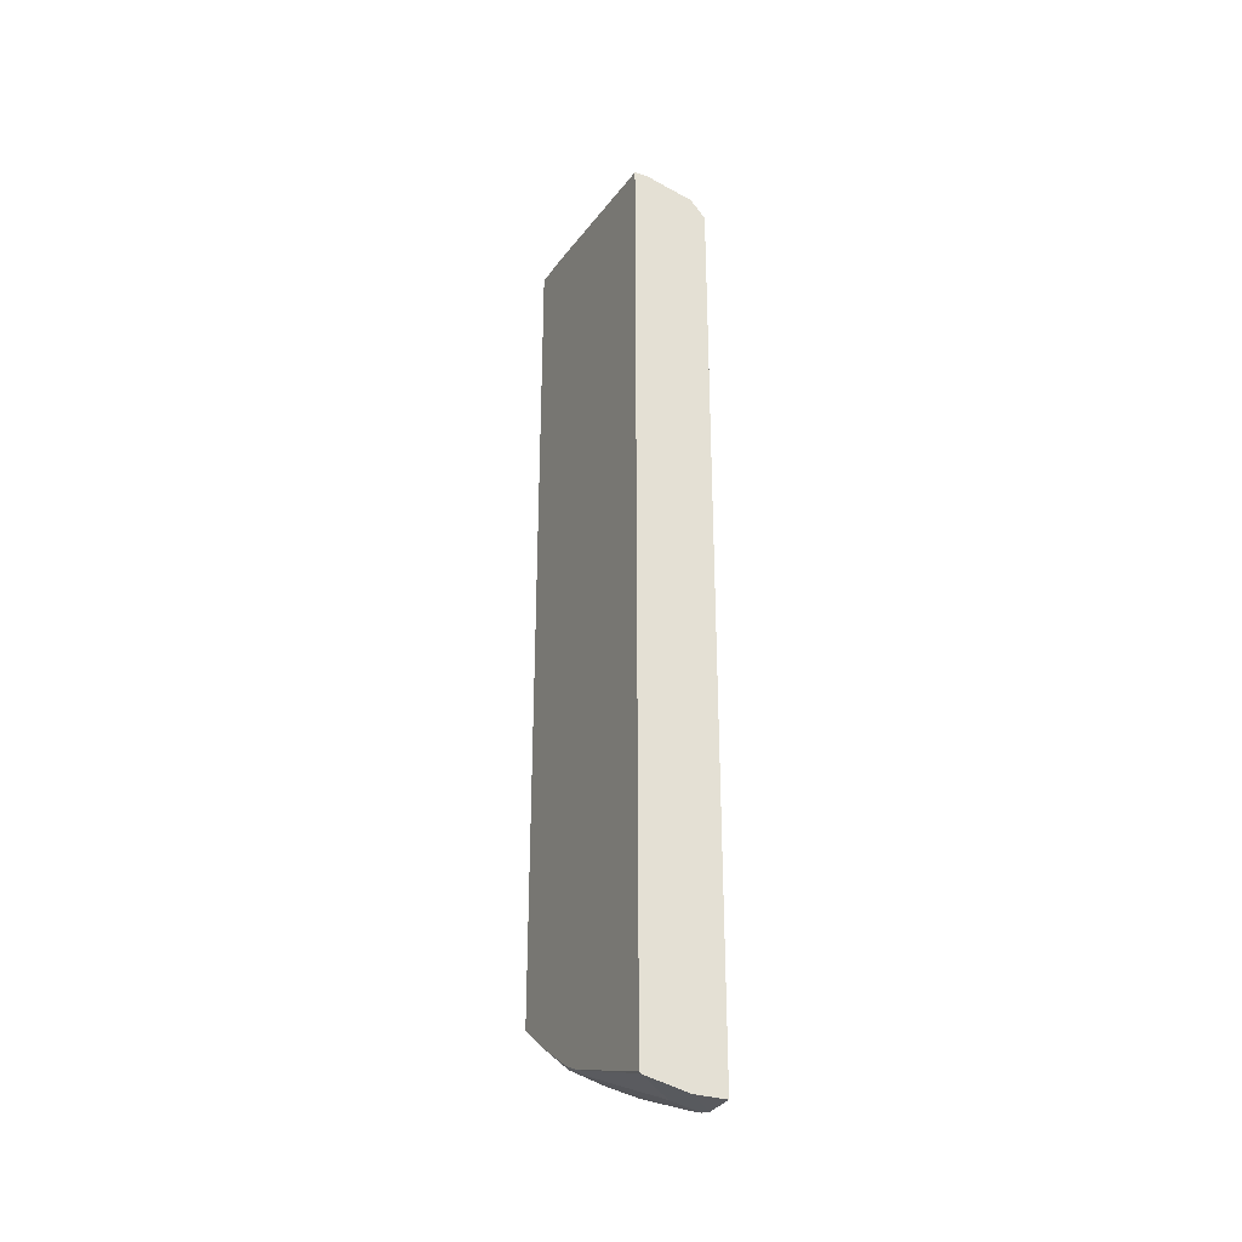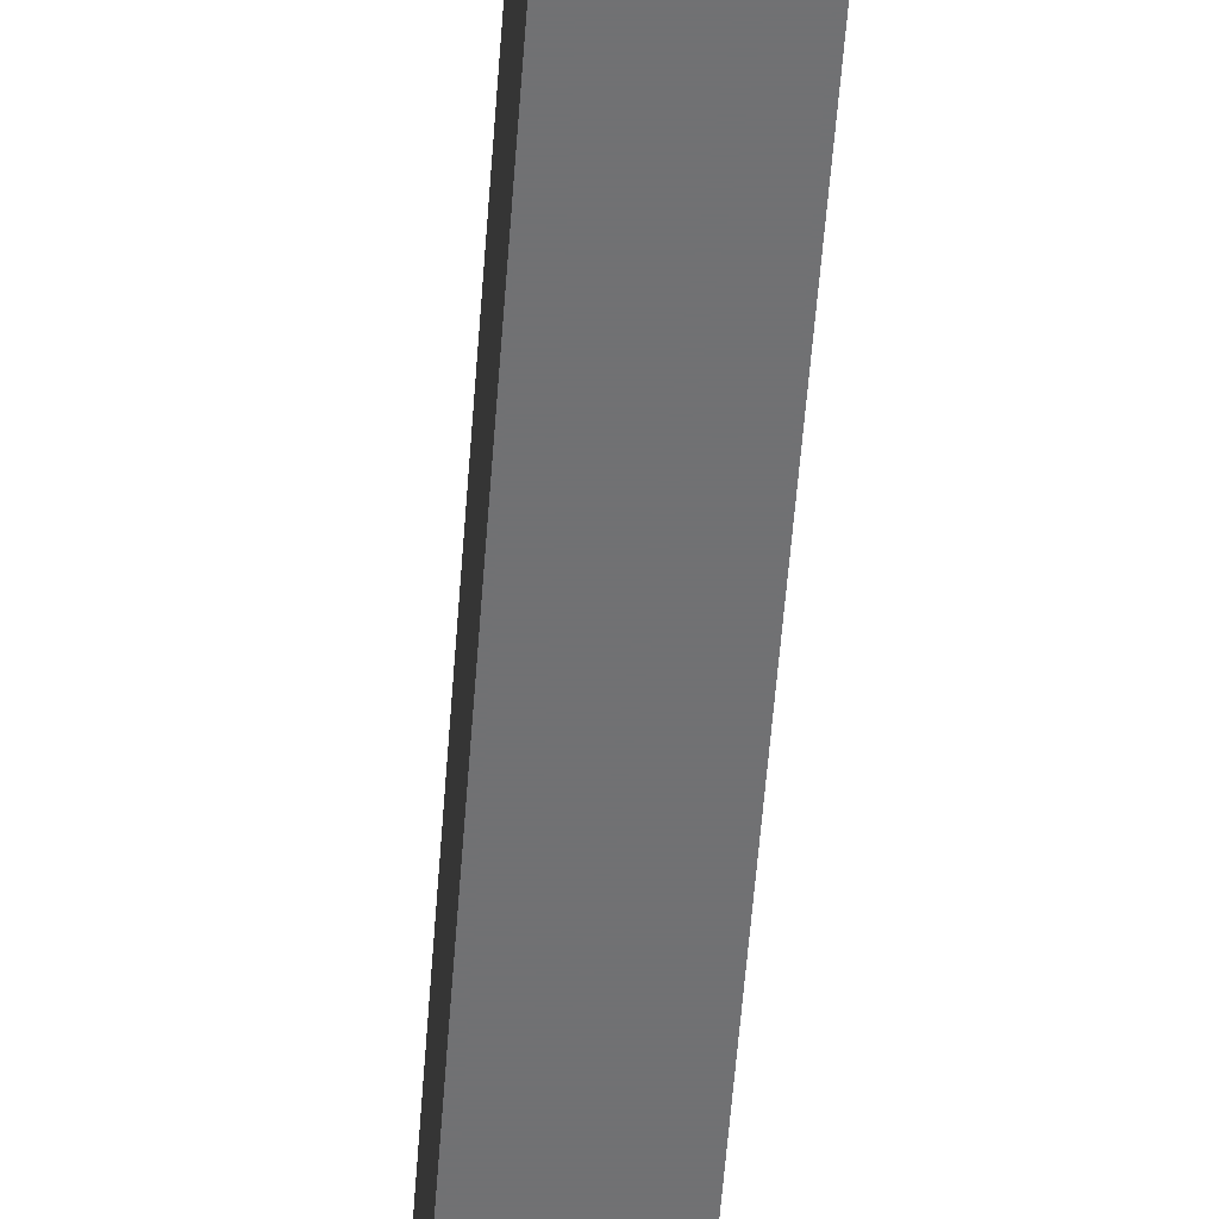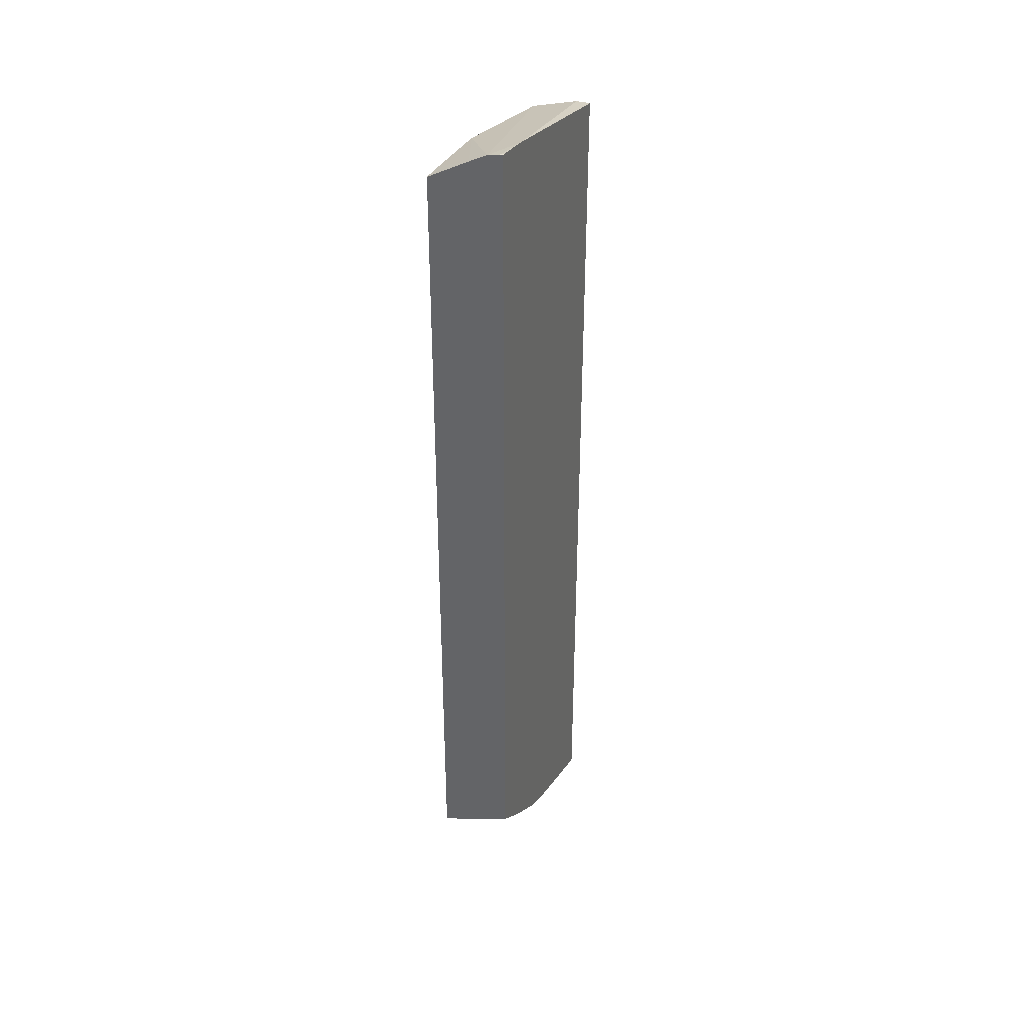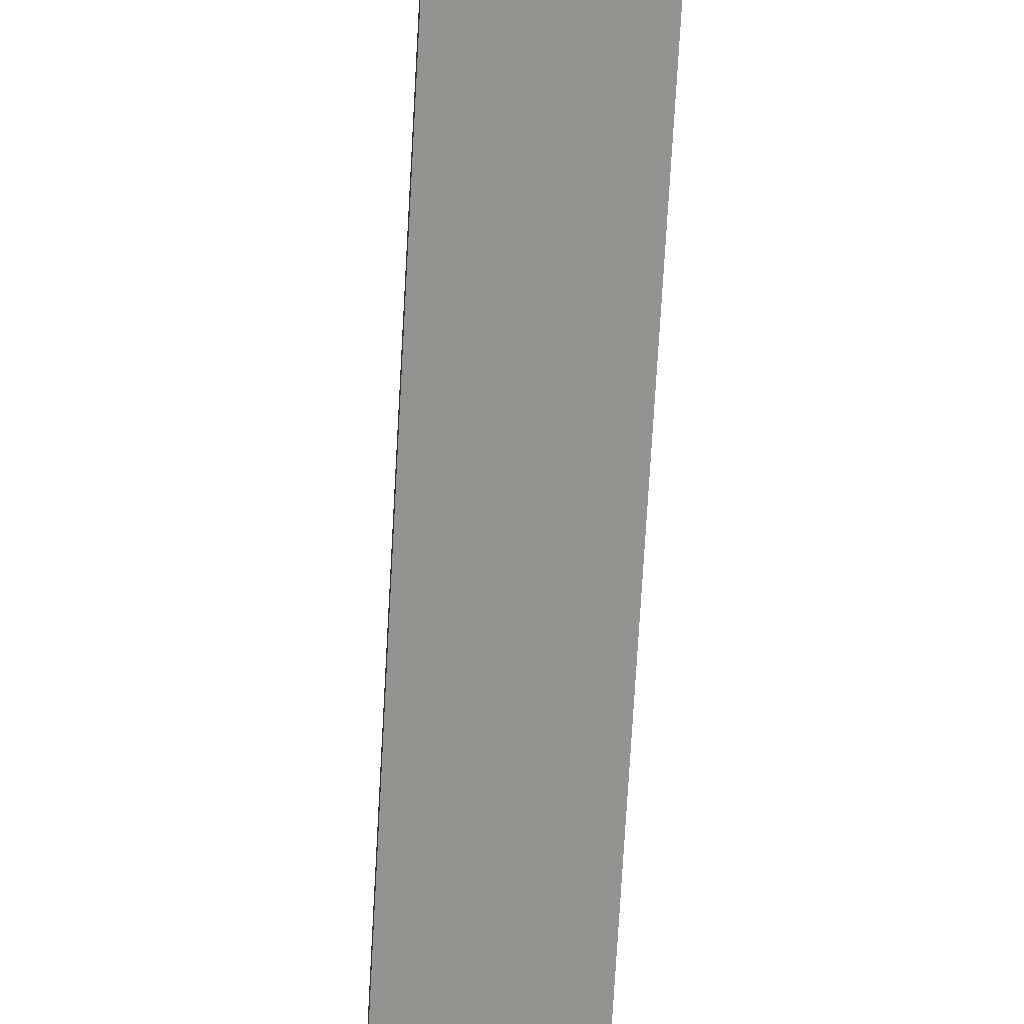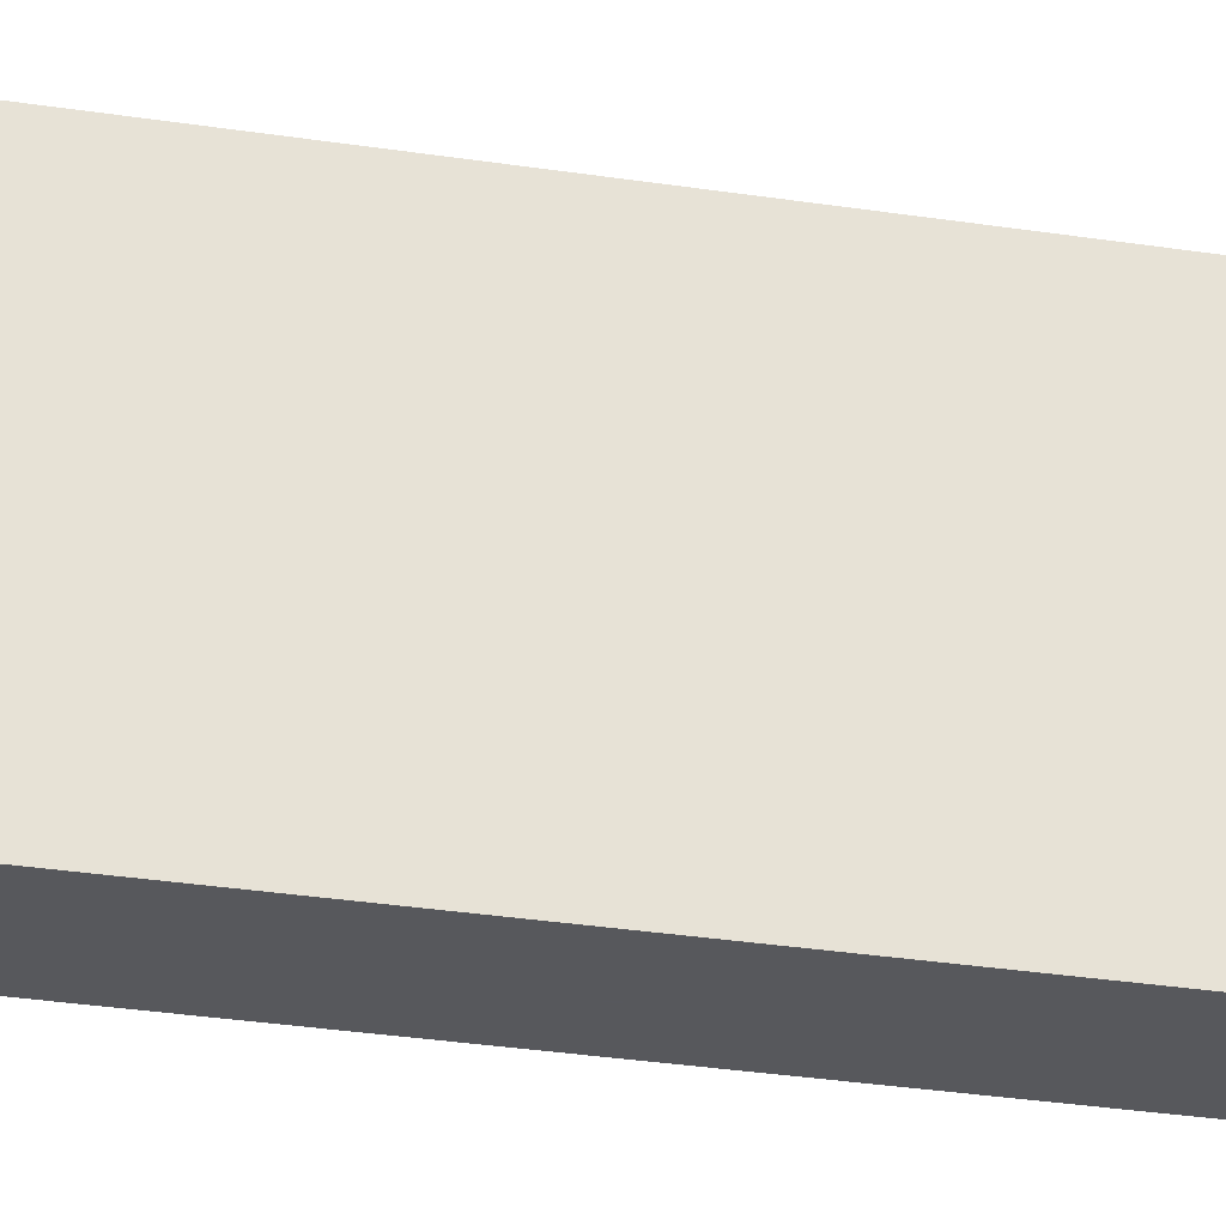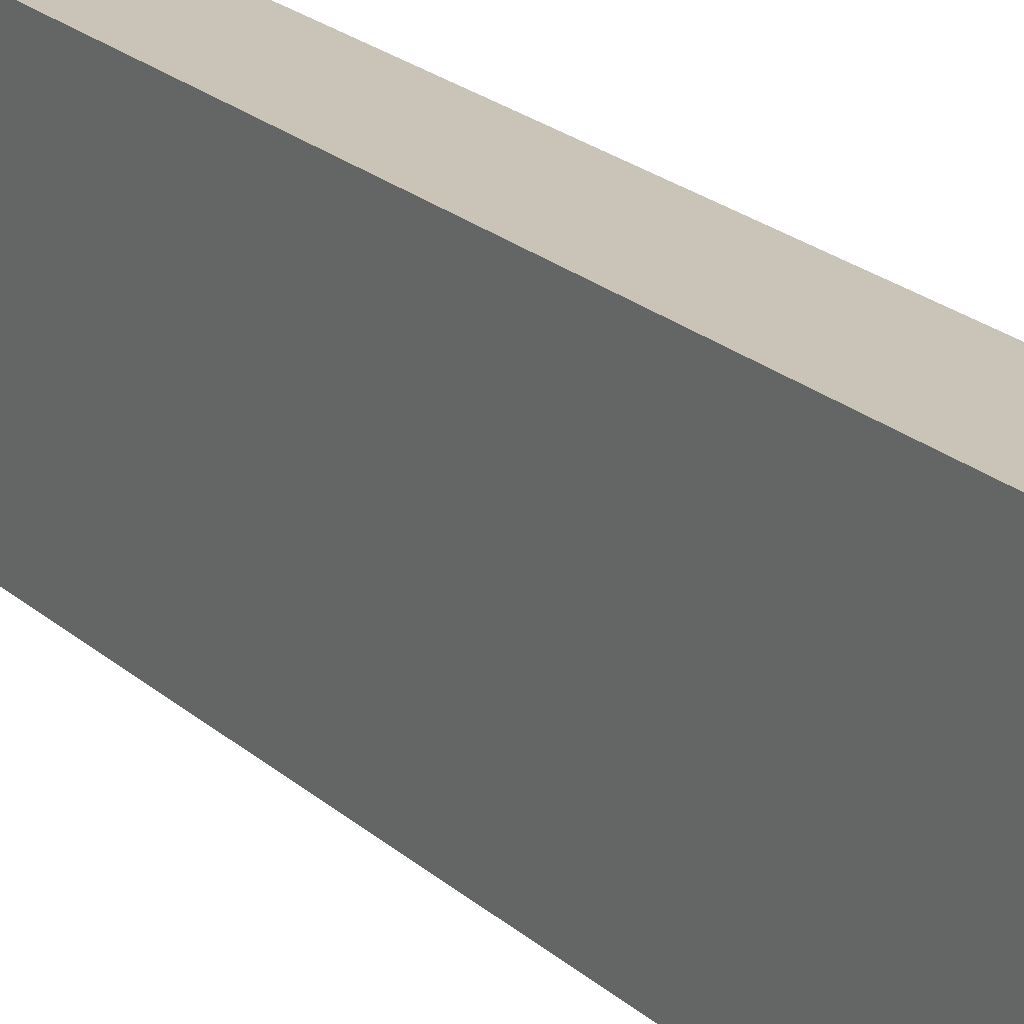
<metadata>
{"format":"obj","ext":"obj","renderer":"f3d","projection":"perspective","resolution":1024,"background":"white","views":[{"elev":-31.3,"azim":155.0,"up":"+Y"},{"elev":-55.3,"azim":175.8,"up":"+Z"},{"elev":35.9,"azim":22.3,"up":"+Y"},{"elev":-66.6,"azim":176.9,"up":"+Z"},{"elev":-28.8,"azim":76.7,"up":"+Z"},{"elev":20.0,"azim":-31.5,"up":"+Z"}]}
</metadata>
<code>
v 0.192 -0.5207 0.4526
v 0.192 -0.5501 0.4076
v 0.1923 -0.5206 0.4526
v 0.192 0.253 0.4526
v 0.2582 -0.5521 0.374
v 0.2226 -0.5164 0.4452
v 0.192 -0.5603 0.3892
v 0.2256 -0.558 0.3799
v 0.2171 -0.5128 0.4526
v 0.2312 0.2739 0.4526
v 0.192 0.2523 0.4274
v 0.2624 -0.5503 0.3706
v 0.2624 -0.5214 0.4163
v 0.2538 -0.561 0.3562
v 0.2624 -0.561 0.3475
v 0.2624 -0.4947 0.4526
v 0.192 -0.5637 0.381
v 0.2137 -0.5699 0.3562
v 0.192 -0.5938 0.307
v 0.248 0.2823 0.4526
v 0.192 0.2493 0.3562
v 0.2182 -0.5965 0.285
v 0.2538 -0.5965 0.2493
v 0.2614 -0.5965 0.2417
v 0.2624 -0.5945 0.2417
v 0.2624 0.2849 0.4526
v 0.192 -0.6024 0.285
v 0.2598 0.2849 0.4526
v 0.2624 0.2799 0.4118
v 0.2061 0.2378 0.2417
v 0.1985 0.2292 0.2417
v 0.1921 0.2213 0.2417
v 0.192 0.2374 0.3325
v 0.192 -0.6055 0.2711
v 0.2556 -0.5978 0.2417
v 0.2624 0.2493 0.2417
v 0.2624 0.2849 0.4499
v 0.2493 0.2493 0.2417
v 0.192 0.1143 0.2417
v 0.192 -0.6055 0.2417
v 0.2213 -0.6055 0.2417
f 21 30 31
f 17 19 18
f 34 41 35
f 20 30 21
f 20 29 30
f 20 28 29
f 19 27 22
f 15 24 25
f 12 29 37
f 15 22 23
f 14 22 15
f 14 19 22
f 12 16 13
f 12 26 16
f 12 37 26
f 21 31 32
f 15 23 24
f 21 32 33
f 34 40 41
f 22 34 35
f 12 36 29
f 32 39 33
f 29 36 38
f 29 38 30
f 28 37 29
f 26 37 28
f 24 36 25
f 24 38 36
f 24 30 38
f 24 31 30
f 24 32 31
f 24 39 32
f 24 40 39
f 24 41 40
f 24 35 41
f 23 35 24
f 22 35 23
f 22 27 34
f 12 25 36
f 2 8 5
f 10 21 11
f 1 27 19
f 1 34 27
f 1 40 34
f 1 39 40
f 1 33 39
f 1 21 33
f 1 11 21
f 1 19 17
f 1 4 11
f 1 20 10
f 1 28 20
f 1 26 28
f 1 16 26
f 1 9 16
f 1 3 9
f 12 15 25
f 1 10 4
f 1 17 7
f 1 2 3
f 2 5 6
f 10 20 21
f 8 19 14
f 8 18 19
f 8 17 18
f 7 17 8
f 1 7 2
f 6 16 9
f 5 15 12
f 6 13 16
f 5 8 14
f 5 13 6
f 5 12 13
f 4 10 11
f 3 6 9
f 2 7 8
f 2 6 3
f 5 14 15

</code>
